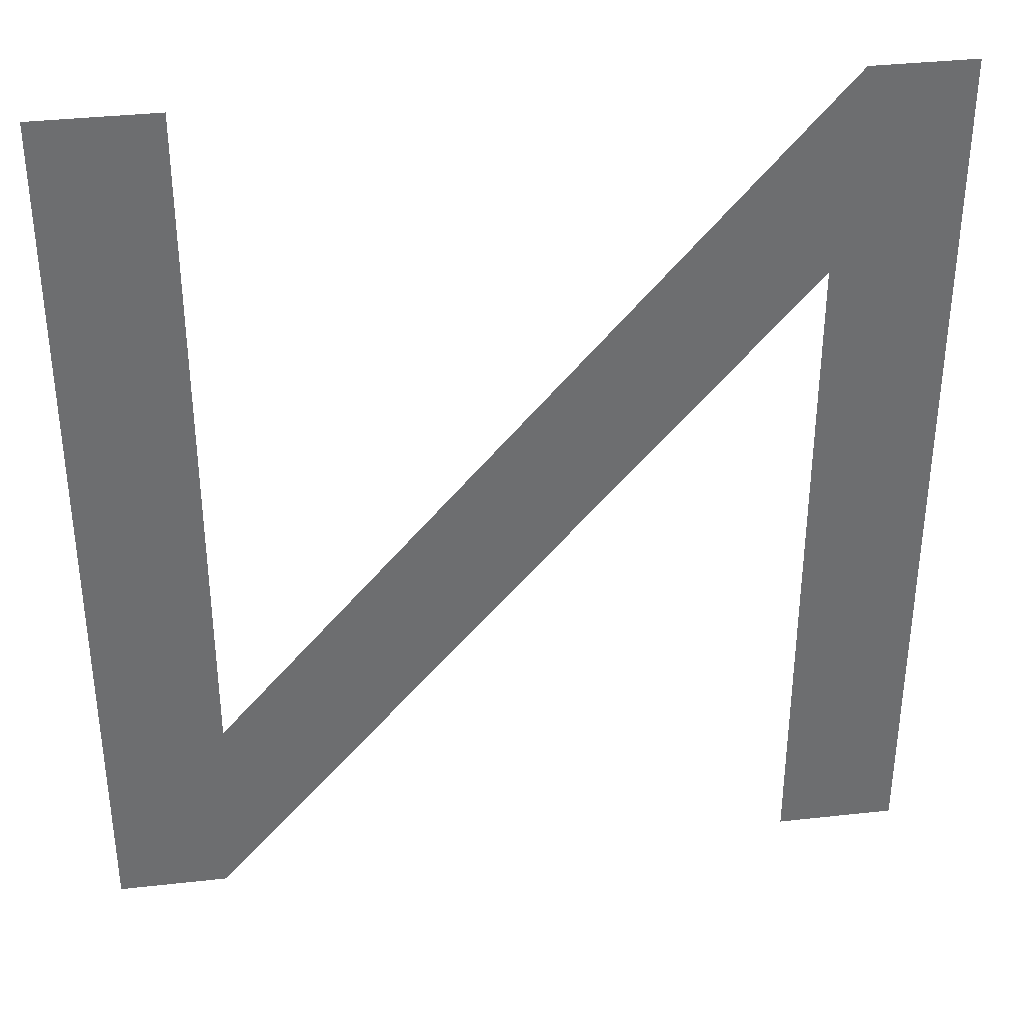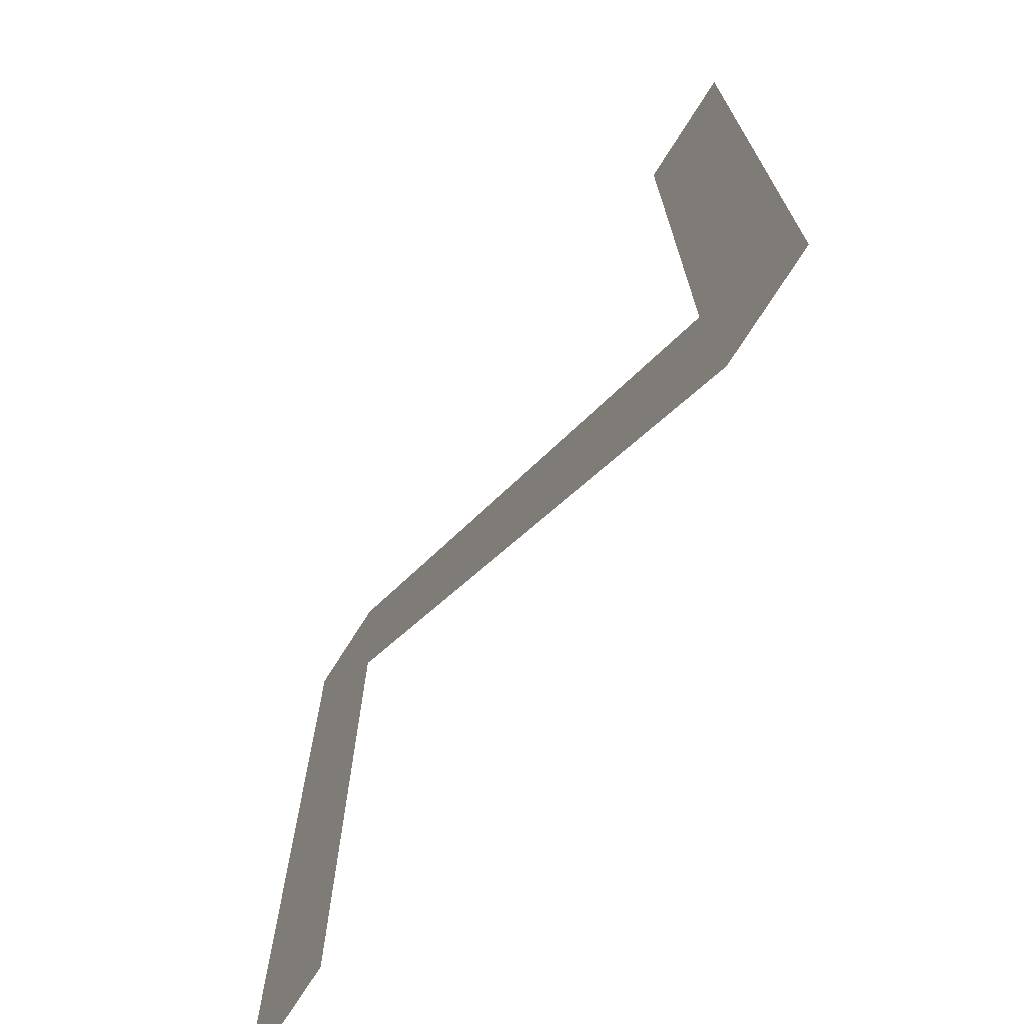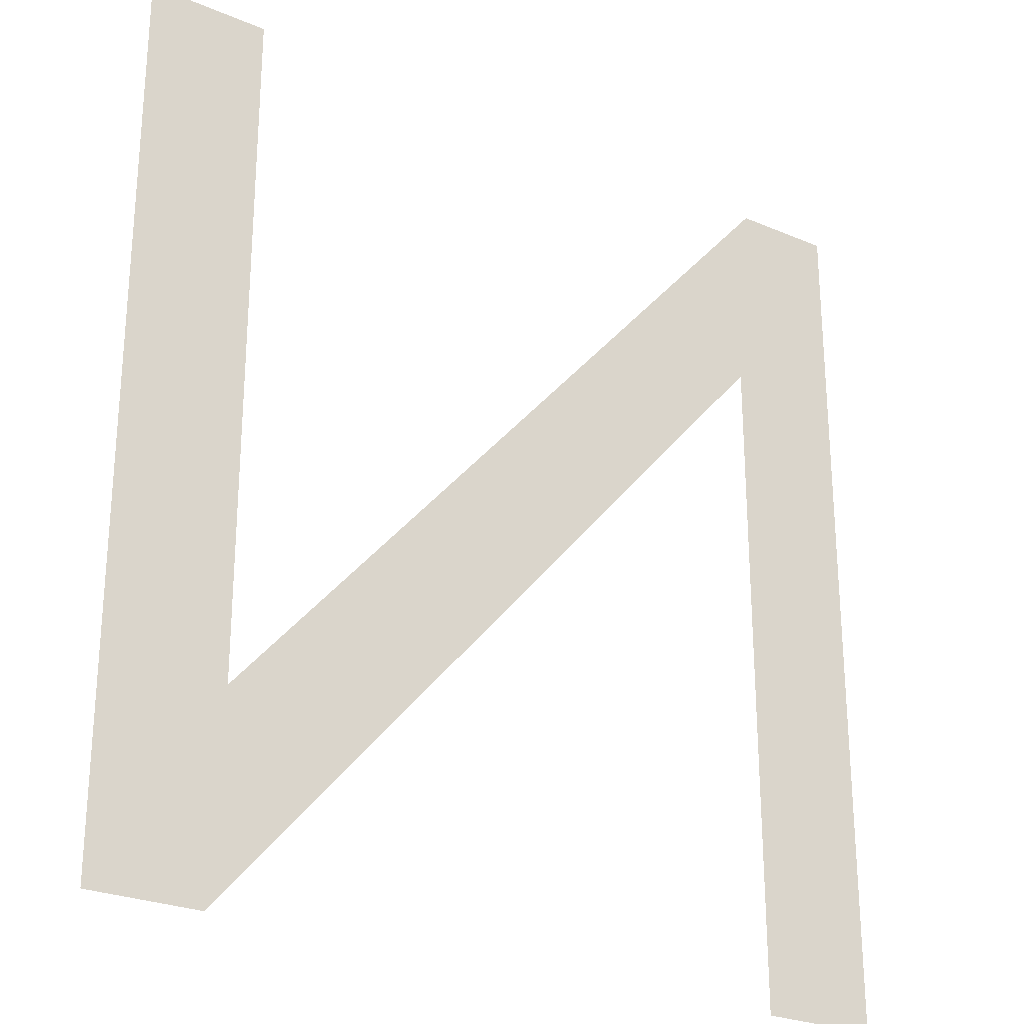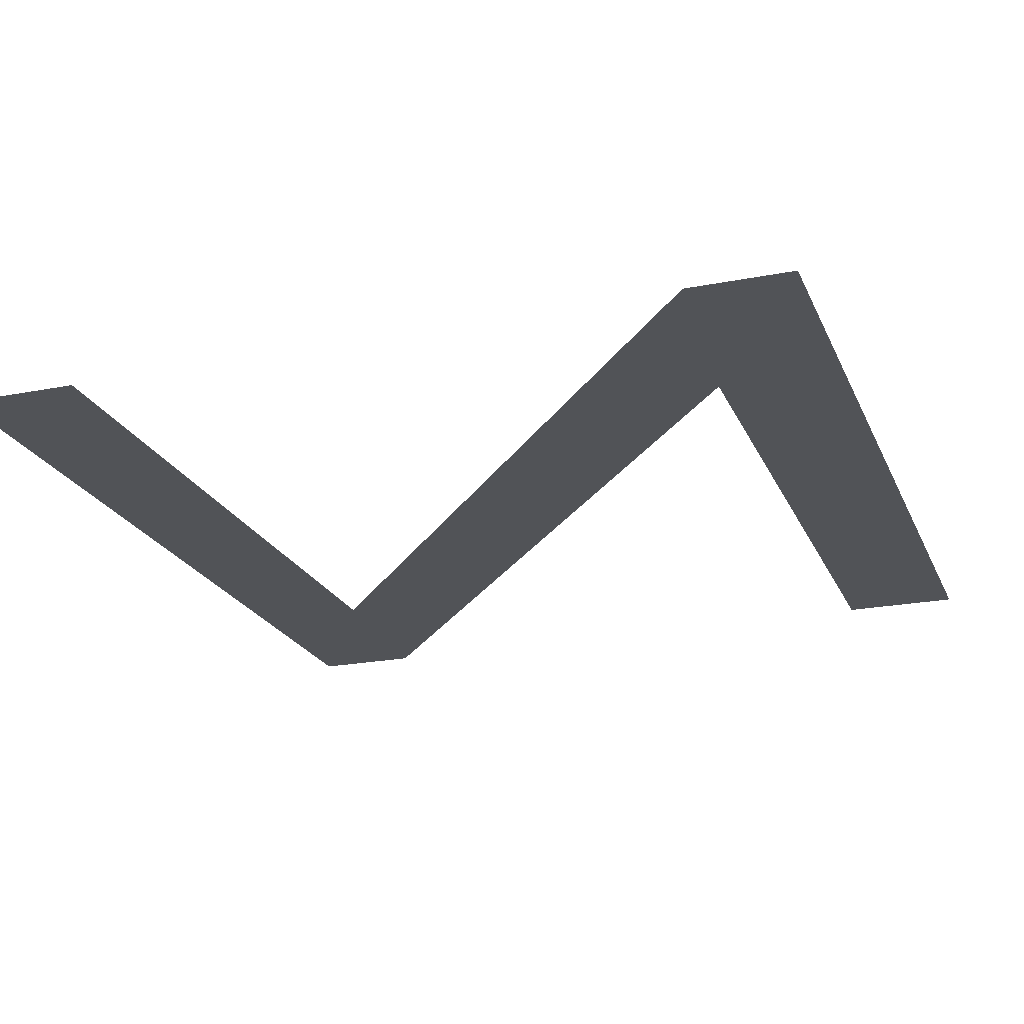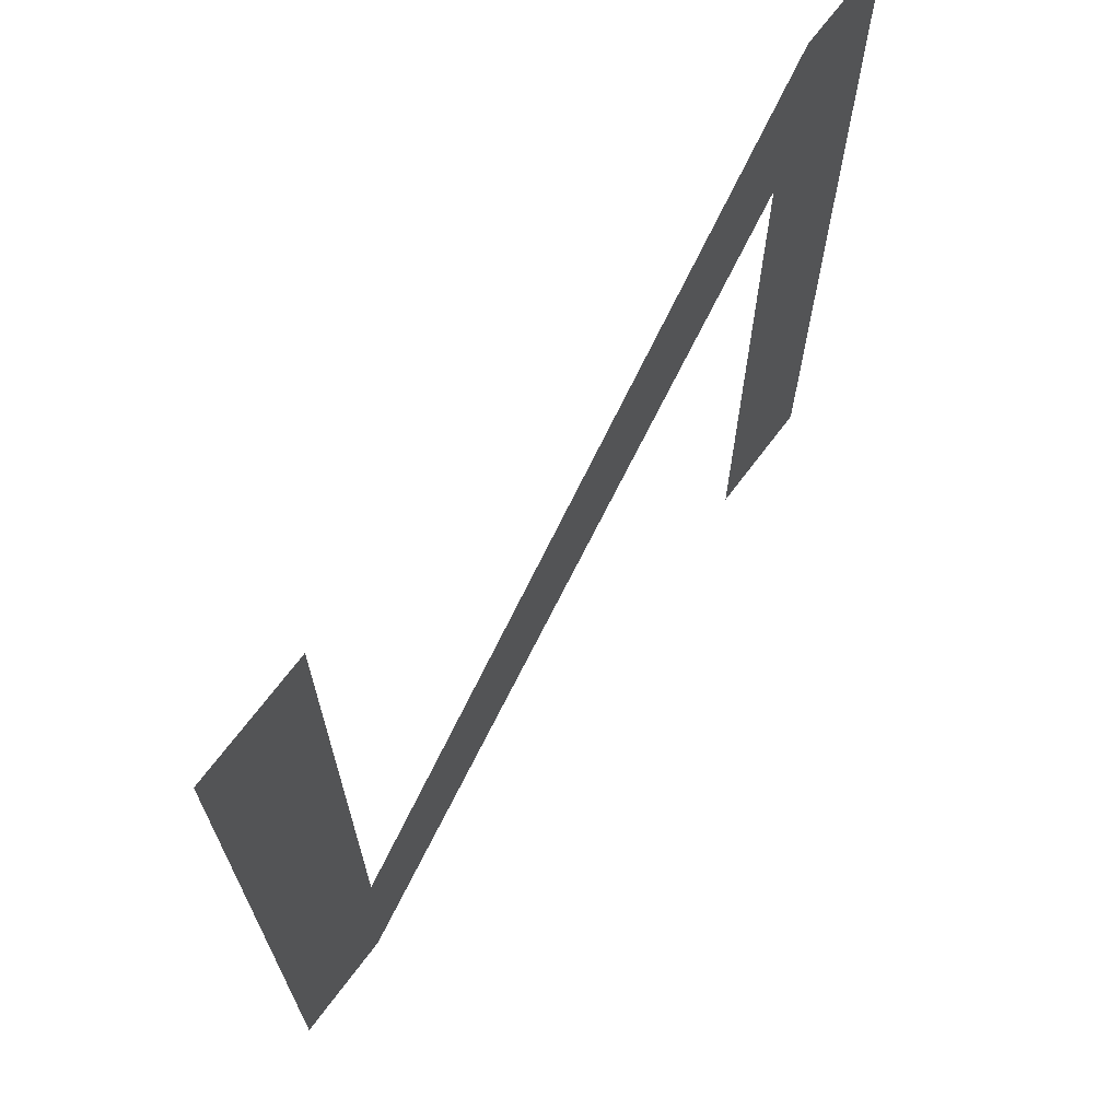
<metadata>
{"format":"obj","ext":"obj","renderer":"f3d","projection":"perspective","resolution":1024,"background":"white","views":[{"elev":36.3,"azim":171.7,"up":"+Y"},{"elev":-72.4,"azim":57.8,"up":"+Y"},{"elev":-26.1,"azim":146.0,"up":"+Y"},{"elev":-21.9,"azim":-161.0,"up":"+Z"},{"elev":69.6,"azim":126.9,"up":"+Y"}]}
</metadata>
<code>
o Text
v 0.706 0.682 0
v 0.614 0.682 0
v 0.614 0.154 0
v 0.152 0.682 0
v 0.074 0.682 0
v 0.074 0 0
v 0.166 0 0
v 0.166 0.525 0
v 0.622 0 0
v 0.706 0 0
f 6 4 5
f 6 8 4
f 8 3 4
f 3 1 2
f 3 10 1
f 6 7 8
f 9 3 8
f 9 10 3

</code>
